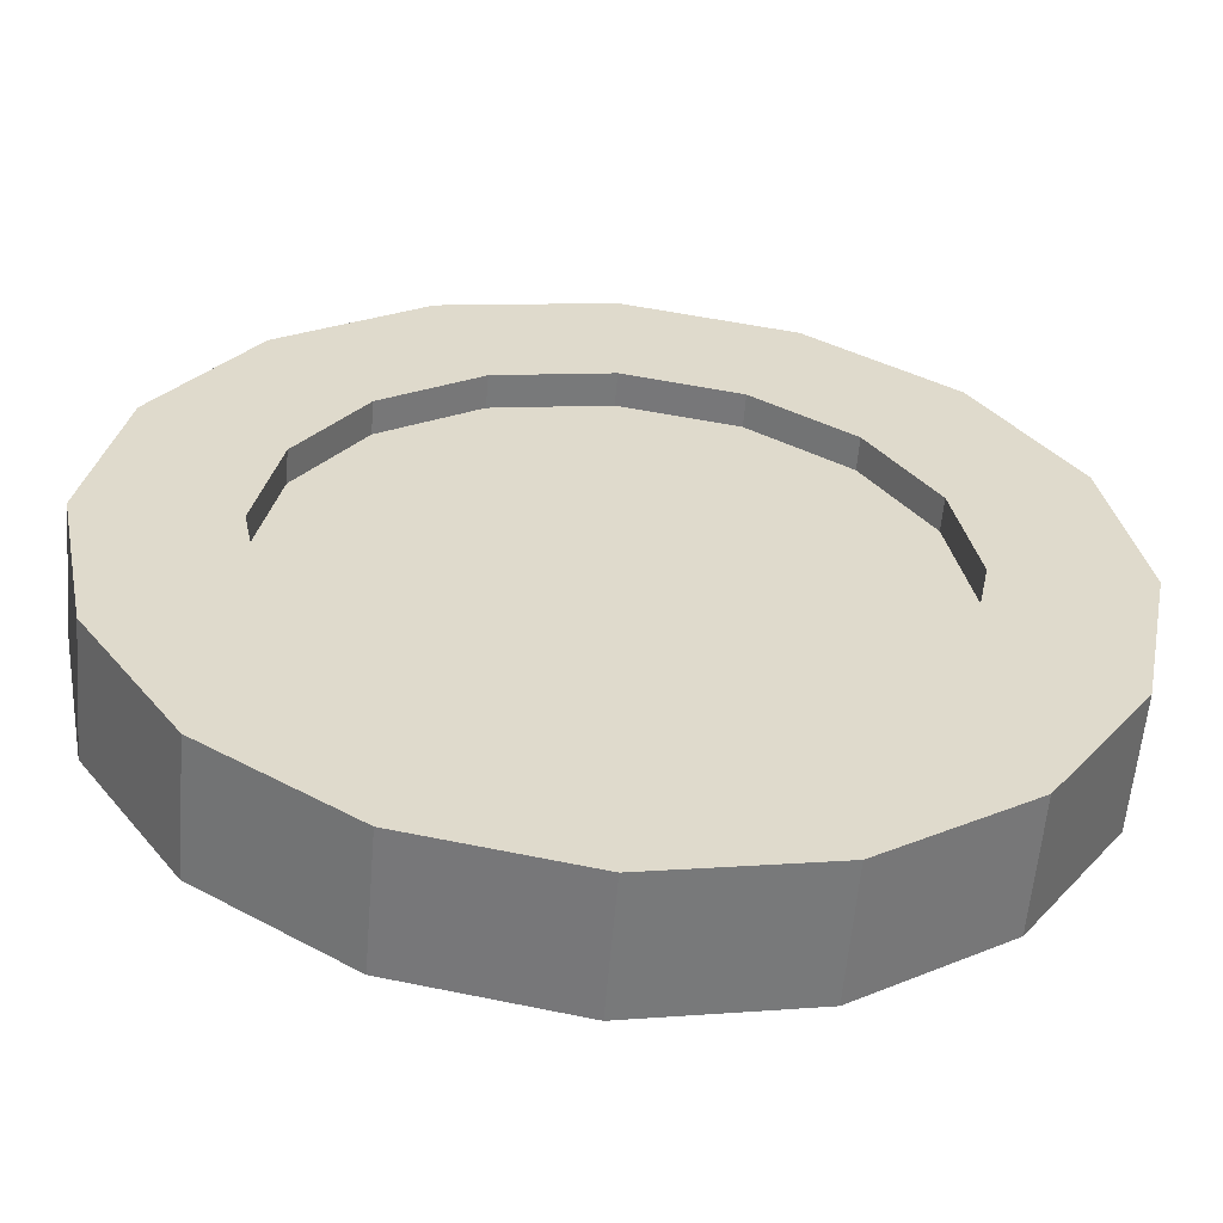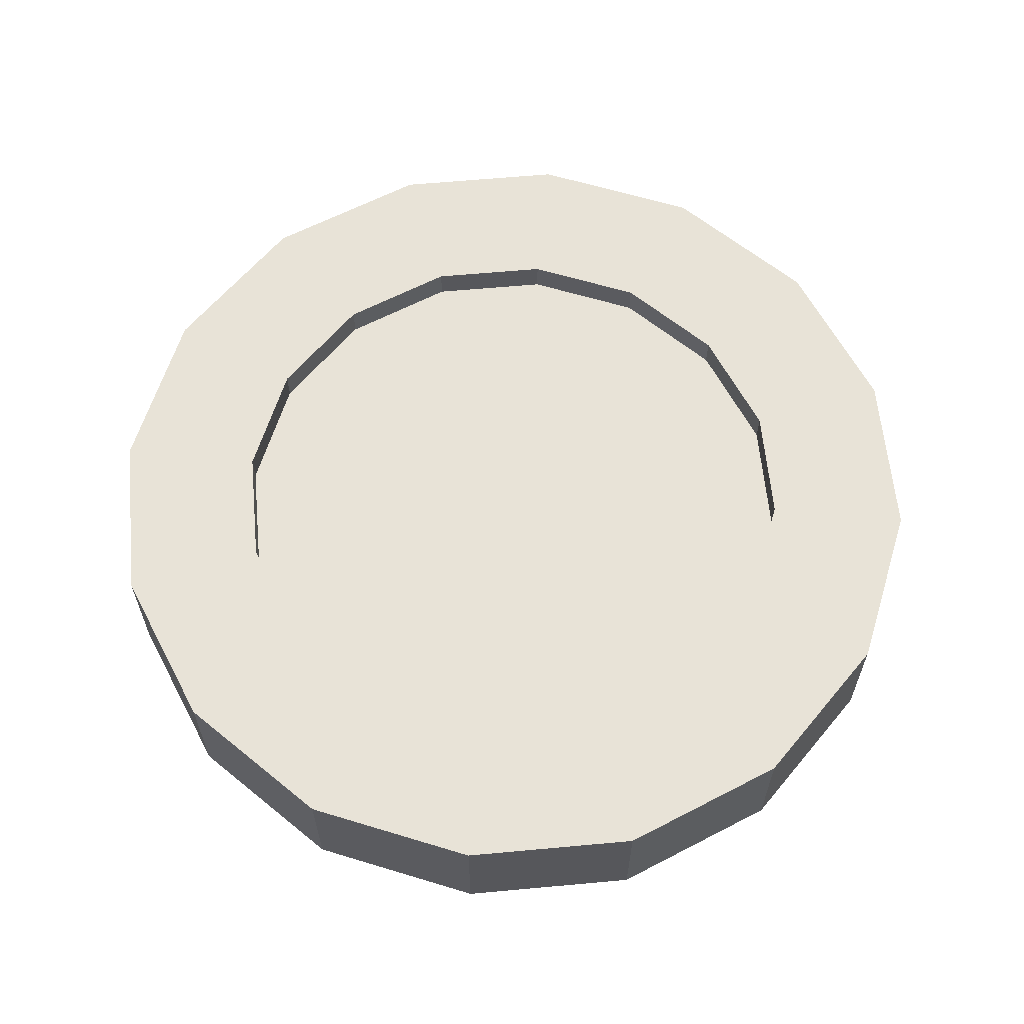
<metadata>
{"format":"obj","ext":"obj","renderer":"f3d","projection":"perspective","resolution":1024,"background":"white","views":[{"elev":-58.3,"azim":-4.8,"up":"+Z"},{"elev":62.0,"azim":73.4,"up":"+Y"}]}
</metadata>
<code>
o model_1
v 0.000121 0.03622 0.2467
v -0.09438 0.03622 0.2279
v 0.000121 -0.03622 0.2467
v -0.09438 -0.03622 0.2279
v -0.00012 0.03622 -0.2468
v 0.09439 0.03622 -0.2279
v -0.00012 -0.03622 -0.2468
v 0.09439 -0.03622 -0.2279
v 0.000121 -0.018 0.1672
v 0.06401 -0.018 0.1544
v 0.000121 -0.03622 0.1672
v 0.06401 -0.03622 0.1544
v 0.000121 -0.018 -0.1672
v -0.06401 -0.018 -0.1544
v 0.000121 -0.03622 -0.1672
v -0.06401 -0.03622 -0.1544
v -0.1183 -0.018 0.1183
v -0.06401 -0.018 0.1544
v -0.1183 -0.03622 0.1183
v -0.06401 -0.03622 0.1544
v -0.1744 -0.03622 0.1744
v -0.09438 -0.03622 0.2279
v -0.1744 0.03622 0.1744
v -0.09438 0.03622 0.2279
v -0.1672 -0.03622 -0.000121
v -0.1544 -0.03622 0.06401
v -0.2467 -0.03622 -0.000121
v -0.2279 -0.03622 0.09438
v 0.2468 -0.03622 0.0001201
v 0.2279 -0.03622 0.09438
v 0.1672 -0.03622 0.0001201
v 0.1544 -0.03622 0.06401
v -0.1544 -0.03622 -0.06401
v -0.1672 -0.03622 -0.000121
v -0.2279 -0.03622 -0.09439
v -0.2467 -0.03622 -0.000121
v -0.1183 -0.03622 0.1183
v -0.06401 -0.03622 0.1544
v -0.1744 -0.03622 0.1744
v -0.09438 -0.03622 0.2279
v 0.06401 -0.03622 0.1544
v 0.1183 -0.03622 0.1183
v 0.09439 -0.03622 0.2279
v 0.1744 -0.03622 0.1744
v 0.000121 -0.03622 -0.1672
v 0.06401 -0.03622 -0.1544
v 0.000121 -0.018 -0.1672
v 0.06401 -0.018 -0.1544
v -0.1544 -0.03622 0.06401
v -0.1183 -0.03622 0.1183
v -0.2279 -0.03622 0.09438
v -0.1744 -0.03622 0.1744
v -0.1183 -0.03622 0.1183
v -0.1544 -0.03622 0.06401
v -0.1183 -0.018 0.1183
v -0.1544 -0.018 0.06401
v -0.1183 -0.03622 -0.1183
v -0.1544 -0.03622 -0.06401
v -0.1744 -0.03622 -0.1744
v -0.2279 -0.03622 -0.09439
v 0.1544 -0.03622 -0.06401
v 0.1183 -0.03622 -0.1183
v 0.2279 -0.03622 -0.09439
v 0.1744 -0.03622 -0.1744
v 0.1183 -0.03622 0.1183
v 0.1544 -0.03622 0.06401
v 0.1744 -0.03622 0.1744
v 0.2279 -0.03622 0.09438
v -0.06401 -0.03622 0.1544
v 0.000121 -0.03622 0.1672
v -0.09438 -0.03622 0.2279
v 0.000121 -0.03622 0.2467
v 0.06401 -0.03622 0.1544
v 0.09439 -0.03622 0.2279
v 0.09439 -0.03622 -0.2279
v 0.1744 -0.03622 -0.1744
v 0.06401 -0.03622 -0.1544
v 0.1183 -0.03622 -0.1183
v -0.06401 0.03622 -0.1544
v -0.09438 0.03622 -0.2279
v -0.1183 0.03622 -0.1183
v -0.1744 0.03622 -0.1744
v -0.2279 -0.03622 0.09438
v -0.1744 -0.03622 0.1744
v -0.2279 0.03622 0.09438
v -0.1744 0.03622 0.1744
v 0.06401 0.03622 0.1544
v 0.06401 0.018 0.1544
v 0.000121 0.03622 0.1672
v 0.000121 0.018 0.1672
v 0.1183 -0.018 0.1183
v 0.1544 -0.018 0.06401
v 0.1183 -0.03622 0.1183
v 0.1544 -0.03622 0.06401
v 0.1672 0.03622 0.00012
v 0.1672 0.018 0.00012
v 0.1544 0.03622 0.06401
v 0.1544 0.018 0.06401
v -0.1672 0.03622 -0.000121
v -0.1672 0.018 -0.000121
v -0.1544 0.03622 -0.06401
v -0.1544 0.018 -0.06401
v 0.06401 0.03622 -0.1544
v 0.06401 0.018 -0.1544
v 0.1183 0.03622 -0.1183
v 0.1183 0.018 -0.1183
v -0.06401 0.03622 0.1544
v -0.06401 0.018 0.1544
v -0.1183 0.03622 0.1183
v -0.1183 0.018 0.1183
v 0.1183 0.03622 0.1183
v 0.1183 0.018 0.1183
v 0.06401 0.03622 0.1544
v 0.06401 0.018 0.1544
v -0.1183 0.03622 -0.1183
v -0.1183 0.018 -0.1183
v -0.06401 0.03622 -0.1544
v -0.06401 0.018 -0.1544
v 0.1544 0.03622 -0.06401
v 0.1544 0.018 -0.06401
v 0.1672 0.03622 0.00012
v 0.1672 0.018 0.00012
v -0.1544 0.03622 0.06401
v -0.1544 0.018 0.06401
v -0.1672 0.03622 -0.000121
v -0.1672 0.018 -0.000121
v 0.000121 0.03622 0.1672
v 0.000121 0.018 0.1672
v -0.06401 0.03622 0.1544
v -0.06401 0.018 0.1544
v 0.1544 0.03622 0.06401
v 0.1544 0.018 0.06401
v 0.1183 0.03622 0.1183
v 0.1183 0.018 0.1183
v -0.1544 0.03622 -0.06401
v -0.1544 0.018 -0.06401
v -0.1183 0.03622 -0.1183
v -0.1183 0.018 -0.1183
v 0.1183 0.03622 -0.1183
v 0.1183 0.018 -0.1183
v 0.1544 0.03622 -0.06401
v 0.1544 0.018 -0.06401
v 0.000121 0.03622 0.1672
v 0.000121 0.03622 0.2467
v 0.06401 0.03622 0.1544
v 0.09439 0.03622 0.2279
v 0.06401 0.03622 -0.1544
v 0.09439 0.03622 -0.2279
v 0.000121 0.03622 -0.1672
v -0.00012 0.03622 -0.2468
v 0.1544 0.03622 0.06401
v 0.2279 0.03622 0.09438
v 0.1672 0.03622 0.00012
v 0.2468 0.03622 0.00012
v -0.09438 0.03622 -0.2279
v -0.06401 0.03622 -0.1544
v -0.00012 0.03622 -0.2468
v 0.000121 0.03622 -0.1672
v -0.1544 -0.018 -0.06401
v -0.1672 -0.018 -0.000121
v -0.1544 -0.03622 -0.06401
v -0.1672 -0.03622 -0.000121
v -0.2467 0.03622 -0.000121
v -0.1672 0.03622 -0.000121
v -0.2279 0.03622 -0.09439
v -0.1544 0.03622 -0.06401
v 0.000121 -0.03622 0.1672
v -0.06401 -0.03622 0.1544
v 0.000121 -0.018 0.1672
v -0.06401 -0.018 0.1544
v 0.1744 0.03622 0.1744
v 0.1183 0.03622 0.1183
v 0.09439 0.03622 0.2279
v 0.06401 0.03622 0.1544
v 0.1672 0.03622 0.00012
v 0.2468 0.03622 0.00012
v 0.1544 0.03622 -0.06401
v 0.2279 0.03622 -0.09439
v -0.09438 0.03622 -0.2279
v -0.00012 0.03622 -0.2468
v -0.09438 -0.03622 -0.2279
v -0.00012 -0.03622 -0.2468
v -0.1744 0.03622 -0.1744
v -0.09438 0.03622 -0.2279
v -0.1744 -0.03622 -0.1744
v -0.09438 -0.03622 -0.2279
v -0.2279 0.03622 -0.09439
v -0.1744 0.03622 -0.1744
v -0.2279 -0.03622 -0.09439
v -0.1744 -0.03622 -0.1744
v 0.1672 -0.03622 0.0001201
v 0.1544 -0.03622 -0.06401
v 0.2468 -0.03622 0.0001201
v 0.2279 -0.03622 -0.09439
v -0.2467 -0.03622 -0.000121
v -0.2279 -0.03622 0.09438
v -0.2467 0.03622 -0.000121
v -0.2279 0.03622 0.09438
v -0.06401 0.03622 -0.1544
v -0.06401 0.018 -0.1544
v 0.000121 0.03622 -0.1672
v 0.000121 0.018 -0.1672
v -0.1672 0.03622 -0.000121
v -0.2467 0.03622 -0.000121
v -0.1544 0.03622 0.06401
v -0.2279 0.03622 0.09438
v 0.09439 0.03622 0.2279
v 0.000121 0.03622 0.2467
v 0.09439 -0.03622 0.2279
v 0.000121 -0.03622 0.2467
v 0.06401 0.018 -0.1544
v 0.06401 0.03622 -0.1544
v 0.000121 0.018 -0.1672
v 0.000121 0.03622 -0.1672
v 0.2279 0.03622 0.09438
v 0.1744 0.03622 0.1744
v 0.2279 -0.03622 0.09438
v 0.1744 -0.03622 0.1744
v -0.1672 -0.018 -0.000121
v -0.1544 -0.018 0.06401
v -0.1672 -0.03622 -0.000121
v -0.1544 -0.03622 0.06401
v 0.2279 0.03622 -0.09439
v 0.2468 0.03622 0.00012
v 0.2279 -0.03622 -0.09439
v 0.2468 -0.03622 0.0001201
v -0.06401 -0.018 -0.1544
v -0.1183 -0.018 -0.1183
v -0.06401 -0.03622 -0.1544
v -0.1183 -0.03622 -0.1183
v 0.2279 -0.03622 -0.09439
v 0.1744 -0.03622 -0.1744
v 0.2279 0.03622 -0.09439
v 0.1744 0.03622 -0.1744
v 0.1744 -0.03622 -0.1744
v 0.09439 -0.03622 -0.2279
v 0.1744 0.03622 -0.1744
v 0.09439 0.03622 -0.2279
v -0.1544 0.018 0.06401
v -0.1544 0.03622 0.06401
v -0.1183 0.018 0.1183
v -0.1183 0.03622 0.1183
v 0.1183 -0.03622 0.1183
v 0.06401 -0.03622 0.1544
v 0.1183 -0.018 0.1183
v 0.06401 -0.018 0.1544
v -0.09438 0.03622 0.2279
v -0.06401 0.03622 0.1544
v -0.1744 0.03622 0.1744
v -0.1183 0.03622 0.1183
v 0.1672 -0.03622 0.0001201
v 0.1544 -0.03622 0.06401
v 0.1672 -0.018 0.00012
v 0.1544 -0.018 0.06401
v 0.000121 0.03622 0.2467
v 0.000121 0.03622 0.1672
v -0.09438 0.03622 0.2279
v -0.06401 0.03622 0.1544
v -0.2467 0.03622 -0.000121
v -0.2279 0.03622 -0.09439
v -0.2467 -0.03622 -0.000121
v -0.2279 -0.03622 -0.09439
v 0.09439 -0.03622 0.2279
v 0.1744 -0.03622 0.1744
v 0.09439 0.03622 0.2279
v 0.1744 0.03622 0.1744
v 0.06401 -0.03622 -0.1544
v 0.000121 -0.03622 -0.1672
v 0.09439 -0.03622 -0.2279
v -0.00012 -0.03622 -0.2468
v -0.06401 -0.03622 -0.1544
v -0.09438 -0.03622 -0.2279
v -0.1183 -0.03622 -0.1183
v -0.1744 -0.03622 -0.1744
v -0.1744 0.03622 0.1744
v -0.1183 0.03622 0.1183
v -0.2279 0.03622 0.09438
v -0.1544 0.03622 0.06401
v 0.1183 -0.018 -0.1183
v 0.06401 -0.018 -0.1544
v 0.1183 -0.03622 -0.1183
v 0.06401 -0.03622 -0.1544
v 0.1744 0.03622 -0.1744
v 0.1183 0.03622 -0.1183
v 0.2279 0.03622 -0.09439
v 0.1544 0.03622 -0.06401
v 0.1544 -0.03622 -0.06401
v 0.1672 -0.03622 0.0001201
v 0.1544 -0.018 -0.06401
v 0.1672 -0.018 0.00012
v -0.2279 0.03622 -0.09439
v -0.1544 0.03622 -0.06401
v -0.1744 0.03622 -0.1744
v -0.1183 0.03622 -0.1183
v -0.1183 -0.018 -0.1183
v -0.1544 -0.018 -0.06401
v -0.1183 -0.03622 -0.1183
v -0.1544 -0.03622 -0.06401
v 0.2279 -0.03622 0.09438
v 0.2468 -0.03622 0.0001201
v 0.2279 0.03622 0.09438
v 0.2468 0.03622 0.00012
v 0.2279 0.03622 0.09438
v 0.1544 0.03622 0.06401
v 0.1744 0.03622 0.1744
v 0.1183 0.03622 0.1183
v 0.1183 0.03622 -0.1183
v 0.1744 0.03622 -0.1744
v 0.06401 0.03622 -0.1544
v 0.09439 0.03622 -0.2279
v 0.1183 -0.03622 -0.1183
v 0.1544 -0.03622 -0.06401
v 0.1183 -0.018 -0.1183
v 0.1544 -0.018 -0.06401
v 0.1183 0.018 -0.1183
v 0.06401 0.018 -0.1544
v 0.000121 0.018 -0.000121
v -0.06401 0.018 -0.1544
v -0.1183 0.018 -0.1183
v 0.000121 0.018 -0.000121
v 0.1672 0.018 0.00012
v 0.1544 0.018 -0.06401
v 0.000121 0.018 -0.000121
v 0.1183 0.018 0.1183
v 0.1544 0.018 0.06401
v 0.000121 0.018 -0.000121
v 0.000121 0.018 0.1672
v 0.06401 0.018 0.1544
v 0.000121 0.018 -0.000121
v -0.1183 0.018 0.1183
v -0.06401 0.018 0.1544
v 0.000121 0.018 -0.000121
v -0.1672 0.018 -0.000121
v -0.1544 0.018 0.06401
v 0.000121 0.018 -0.000121
v 0.06401 0.018 -0.1544
v 0.000121 0.018 -0.1672
v 0.000121 0.018 -0.000121
v -0.1183 0.018 -0.1183
v -0.1544 0.018 -0.06401
v 0.000121 0.018 -0.000121
v 0.1544 0.018 -0.06401
v 0.1183 0.018 -0.1183
v 0.000121 0.018 -0.000121
v 0.000121 0.018 -0.1672
v -0.06401 0.018 -0.1544
v 0.000121 0.018 -0.000121
v 0.1544 0.018 0.06401
v 0.1672 0.018 0.00012
v 0.000121 0.018 -0.000121
v 0.06401 0.018 0.1544
v 0.1183 0.018 0.1183
v 0.000121 0.018 -0.000121
v -0.06401 0.018 0.1544
v 0.000121 0.018 0.1672
v 0.000121 0.018 -0.000121
v -0.1544 0.018 0.06401
v -0.1183 0.018 0.1183
v 0.000121 0.018 -0.000121
v -0.1544 0.018 -0.06401
v -0.1672 0.018 -0.000121
v 0.000121 0.018 -0.000121
v 0.1183 -0.018 -0.1183
v 0.000121 -0.018 -0.000121
v 0.06401 -0.018 -0.1544
v -0.06401 -0.018 -0.1544
v 0.000121 -0.018 -0.000121
v -0.1183 -0.018 -0.1183
v 0.1672 -0.018 0.00012
v 0.000121 -0.018 -0.000121
v 0.1544 -0.018 -0.06401
v 0.1183 -0.018 0.1183
v 0.000121 -0.018 -0.000121
v 0.1544 -0.018 0.06401
v 0.000121 -0.018 0.1672
v 0.000121 -0.018 -0.000121
v 0.06401 -0.018 0.1544
v -0.1183 -0.018 0.1183
v 0.000121 -0.018 -0.000121
v -0.06401 -0.018 0.1544
v -0.1672 -0.018 -0.000121
v 0.000121 -0.018 -0.000121
v -0.1544 -0.018 0.06401
v 0.06401 -0.018 -0.1544
v 0.000121 -0.018 -0.000121
v 0.000121 -0.018 -0.1672
v -0.1183 -0.018 -0.1183
v 0.000121 -0.018 -0.000121
v -0.1544 -0.018 -0.06401
v 0.1544 -0.018 -0.06401
v 0.000121 -0.018 -0.000121
v 0.1183 -0.018 -0.1183
v 0.000121 -0.018 -0.1672
v 0.000121 -0.018 -0.000121
v -0.06401 -0.018 -0.1544
v 0.1544 -0.018 0.06401
v 0.000121 -0.018 -0.000121
v 0.1672 -0.018 0.00012
v 0.06401 -0.018 0.1544
v 0.000121 -0.018 -0.000121
v 0.1183 -0.018 0.1183
v -0.06401 -0.018 0.1544
v 0.000121 -0.018 -0.000121
v 0.000121 -0.018 0.1672
v -0.1544 -0.018 0.06401
v 0.000121 -0.018 -0.000121
v -0.1183 -0.018 0.1183
v -0.1544 -0.018 -0.06401
v 0.000121 -0.018 -0.000121
v -0.1672 -0.018 -0.000121
f 1 2 3
f 2 4 3
f 3 4 4
f 4 5 4
f 4 5 5
f 5 6 5
f 5 6 7
f 6 8 7
f 7 8 8
f 8 9 8
f 8 9 9
f 9 10 9
f 9 10 11
f 10 12 11
f 11 12 12
f 12 13 12
f 12 13 13
f 13 14 13
f 13 14 15
f 14 16 15
f 15 16 16
f 16 17 16
f 16 17 17
f 17 18 17
f 17 18 19
f 18 20 19
f 19 20 20
f 20 21 20
f 20 21 21
f 21 22 21
f 21 22 23
f 22 24 23
f 23 24 24
f 24 25 24
f 24 25 25
f 25 26 25
f 25 26 27
f 26 28 27
f 27 28 28
f 28 29 28
f 28 29 29
f 29 30 29
f 29 30 31
f 30 32 31
f 31 32 32
f 32 33 32
f 32 33 33
f 33 34 33
f 33 34 35
f 34 36 35
f 35 36 36
f 36 37 36
f 36 37 37
f 37 38 37
f 37 38 39
f 38 40 39
f 39 40 40
f 40 41 40
f 40 41 41
f 41 42 41
f 41 42 43
f 42 44 43
f 43 44 44
f 44 45 44
f 44 45 45
f 45 46 45
f 45 46 47
f 46 48 47
f 47 48 48
f 48 49 48
f 48 49 49
f 49 50 49
f 49 50 51
f 50 52 51
f 51 52 52
f 52 53 52
f 52 53 53
f 53 54 53
f 53 54 55
f 54 56 55
f 55 56 56
f 56 57 56
f 56 57 57
f 57 58 57
f 57 58 59
f 58 60 59
f 59 60 60
f 60 61 60
f 60 61 61
f 61 62 61
f 61 62 63
f 62 64 63
f 63 64 64
f 64 65 64
f 64 65 65
f 65 66 65
f 65 66 67
f 66 68 67
f 67 68 68
f 68 69 68
f 68 69 69
f 69 70 69
f 69 70 71
f 70 72 71
f 71 72 72
f 72 70 72
f 72 70 70
f 70 73 70
f 70 73 72
f 73 74 72
f 72 74 74
f 74 75 74
f 74 75 75
f 75 76 75
f 75 76 77
f 76 78 77
f 77 78 78
f 78 79 78
f 78 79 79
f 79 80 79
f 79 80 81
f 80 82 81
f 81 82 82
f 82 83 82
f 82 83 83
f 83 84 83
f 83 84 85
f 84 86 85
f 85 86 86
f 86 87 86
f 86 87 87
f 87 88 87
f 87 88 89
f 88 90 89
f 89 90 90
f 90 91 90
f 90 91 91
f 91 92 91
f 91 92 93
f 92 94 93
f 93 94 94
f 94 95 94
f 94 95 95
f 95 96 95
f 95 96 97
f 96 98 97
f 97 98 98
f 98 99 98
f 98 99 99
f 99 100 99
f 99 100 101
f 100 102 101
f 101 102 102
f 102 103 102
f 102 103 103
f 103 104 103
f 103 104 105
f 104 106 105
f 105 106 106
f 106 107 106
f 106 107 107
f 107 108 107
f 107 108 109
f 108 110 109
f 109 110 110
f 110 111 110
f 110 111 111
f 111 112 111
f 111 112 113
f 112 114 113
f 113 114 114
f 114 115 114
f 114 115 115
f 115 116 115
f 115 116 117
f 116 118 117
f 117 118 118
f 118 119 118
f 118 119 119
f 119 120 119
f 119 120 121
f 120 122 121
f 121 122 122
f 122 123 122
f 122 123 123
f 123 124 123
f 123 124 125
f 124 126 125
f 125 126 126
f 126 127 126
f 126 127 127
f 127 128 127
f 127 128 129
f 128 130 129
f 129 130 130
f 130 131 130
f 130 131 131
f 131 132 131
f 131 132 133
f 132 134 133
f 133 134 134
f 134 135 134
f 134 135 135
f 135 136 135
f 135 136 137
f 136 138 137
f 137 138 138
f 138 139 138
f 138 139 139
f 139 140 139
f 139 140 141
f 140 142 141
f 141 142 142
f 142 143 142
f 142 143 143
f 143 144 143
f 143 144 145
f 144 146 145
f 145 146 146
f 146 147 146
f 146 147 147
f 147 148 147
f 147 148 149
f 148 150 149
f 149 150 150
f 150 151 150
f 150 151 151
f 151 152 151
f 151 152 153
f 152 154 153
f 153 154 154
f 154 155 154
f 154 155 155
f 155 156 155
f 155 156 157
f 156 158 157
f 157 158 158
f 158 159 158
f 158 159 159
f 159 160 159
f 159 160 161
f 160 162 161
f 161 162 162
f 162 163 162
f 162 163 163
f 163 164 163
f 163 164 165
f 164 166 165
f 165 166 166
f 166 167 166
f 166 167 167
f 167 168 167
f 167 168 169
f 168 170 169
f 169 170 170
f 170 171 170
f 170 171 171
f 171 172 171
f 171 172 173
f 172 174 173
f 173 174 174
f 174 175 174
f 174 175 175
f 175 176 175
f 175 176 177
f 176 178 177
f 177 178 178
f 178 179 178
f 178 179 179
f 179 180 179
f 179 180 181
f 180 182 181
f 181 182 182
f 182 183 182
f 182 183 183
f 183 184 183
f 183 184 185
f 184 186 185
f 185 186 186
f 186 187 186
f 186 187 187
f 187 188 187
f 187 188 189
f 188 190 189
f 189 190 190
f 190 191 190
f 190 191 191
f 191 192 191
f 191 192 193
f 192 194 193
f 193 194 194
f 194 195 194
f 194 195 195
f 195 196 195
f 195 196 197
f 196 198 197
f 197 198 198
f 198 199 198
f 198 199 199
f 199 200 199
f 199 200 201
f 200 202 201
f 201 202 202
f 202 203 202
f 202 203 203
f 203 204 203
f 203 204 205
f 204 206 205
f 205 206 206
f 206 207 206
f 206 207 207
f 207 208 207
f 207 208 209
f 208 210 209
f 209 210 210
f 210 211 210
f 210 211 211
f 211 212 211
f 211 212 213
f 212 214 213
f 213 214 214
f 214 215 214
f 214 215 215
f 215 216 215
f 215 216 217
f 216 218 217
f 217 218 218
f 218 219 218
f 218 219 219
f 219 220 219
f 219 220 221
f 220 222 221
f 221 222 222
f 222 223 222
f 222 223 223
f 223 224 223
f 223 224 225
f 224 226 225
f 225 226 226
f 226 227 226
f 226 227 227
f 227 228 227
f 227 228 229
f 228 230 229
f 229 230 230
f 230 231 230
f 230 231 231
f 231 232 231
f 231 232 233
f 232 234 233
f 233 234 234
f 234 235 234
f 234 235 235
f 235 236 235
f 235 236 237
f 236 238 237
f 237 238 238
f 238 239 238
f 238 239 239
f 239 240 239
f 239 240 241
f 240 242 241
f 241 242 242
f 242 243 242
f 242 243 243
f 243 244 243
f 243 244 245
f 244 246 245
f 245 246 246
f 246 247 246
f 246 247 247
f 247 248 247
f 247 248 249
f 248 250 249
f 249 250 250
f 250 251 250
f 250 251 251
f 251 252 251
f 251 252 253
f 252 254 253
f 253 254 254
f 254 255 254
f 254 255 255
f 255 256 255
f 255 256 257
f 256 258 257
f 257 258 258
f 258 259 258
f 258 259 259
f 259 260 259
f 259 260 261
f 260 262 261
f 261 262 262
f 262 263 262
f 262 263 263
f 263 264 263
f 263 264 265
f 264 266 265
f 265 266 266
f 266 267 266
f 266 267 267
f 267 268 267
f 267 268 269
f 268 270 269
f 269 270 270
f 270 268 270
f 270 268 268
f 268 271 268
f 268 271 270
f 271 272 270
f 270 272 272
f 272 271 272
f 272 271 271
f 271 273 271
f 271 273 272
f 273 274 272
f 272 274 274
f 274 275 274
f 274 275 275
f 275 276 275
f 275 276 277
f 276 278 277
f 277 278 278
f 278 279 278
f 278 279 279
f 279 280 279
f 279 280 281
f 280 282 281
f 281 282 282
f 282 283 282
f 282 283 283
f 283 284 283
f 283 284 285
f 284 286 285
f 285 286 286
f 286 287 286
f 286 287 287
f 287 288 287
f 287 288 289
f 288 290 289
f 289 290 290
f 290 291 290
f 290 291 291
f 291 292 291
f 291 292 293
f 292 294 293
f 293 294 294
f 294 295 294
f 294 295 295
f 295 296 295
f 295 296 297
f 296 298 297
f 297 298 298
f 298 299 298
f 298 299 299
f 299 300 299
f 299 300 301
f 300 302 301
f 301 302 302
f 302 303 302
f 302 303 303
f 303 304 303
f 303 304 305
f 304 306 305
f 305 306 306
f 306 307 306
f 306 307 307
f 307 308 307
f 307 308 309
f 308 310 309
f 309 310 310
f 310 311 310
f 310 311 311
f 311 312 311
f 311 312 313
f 312 314 313
f 315 316 317
f 318 319 320
f 321 322 323
f 324 325 326
f 327 328 329
f 330 331 332
f 333 334 335
f 336 337 338
f 339 340 341
f 342 343 344
f 345 346 347
f 348 349 350
f 351 352 353
f 354 355 356
f 357 358 359
f 360 361 362
f 363 364 365
f 366 367 368
f 369 370 371
f 372 373 374
f 375 376 377
f 378 379 380
f 381 382 383
f 384 385 386
f 387 388 389
f 390 391 392
f 393 394 395
f 396 397 398
f 399 400 401
f 402 403 404
f 405 406 407
f 408 409 410

</code>
